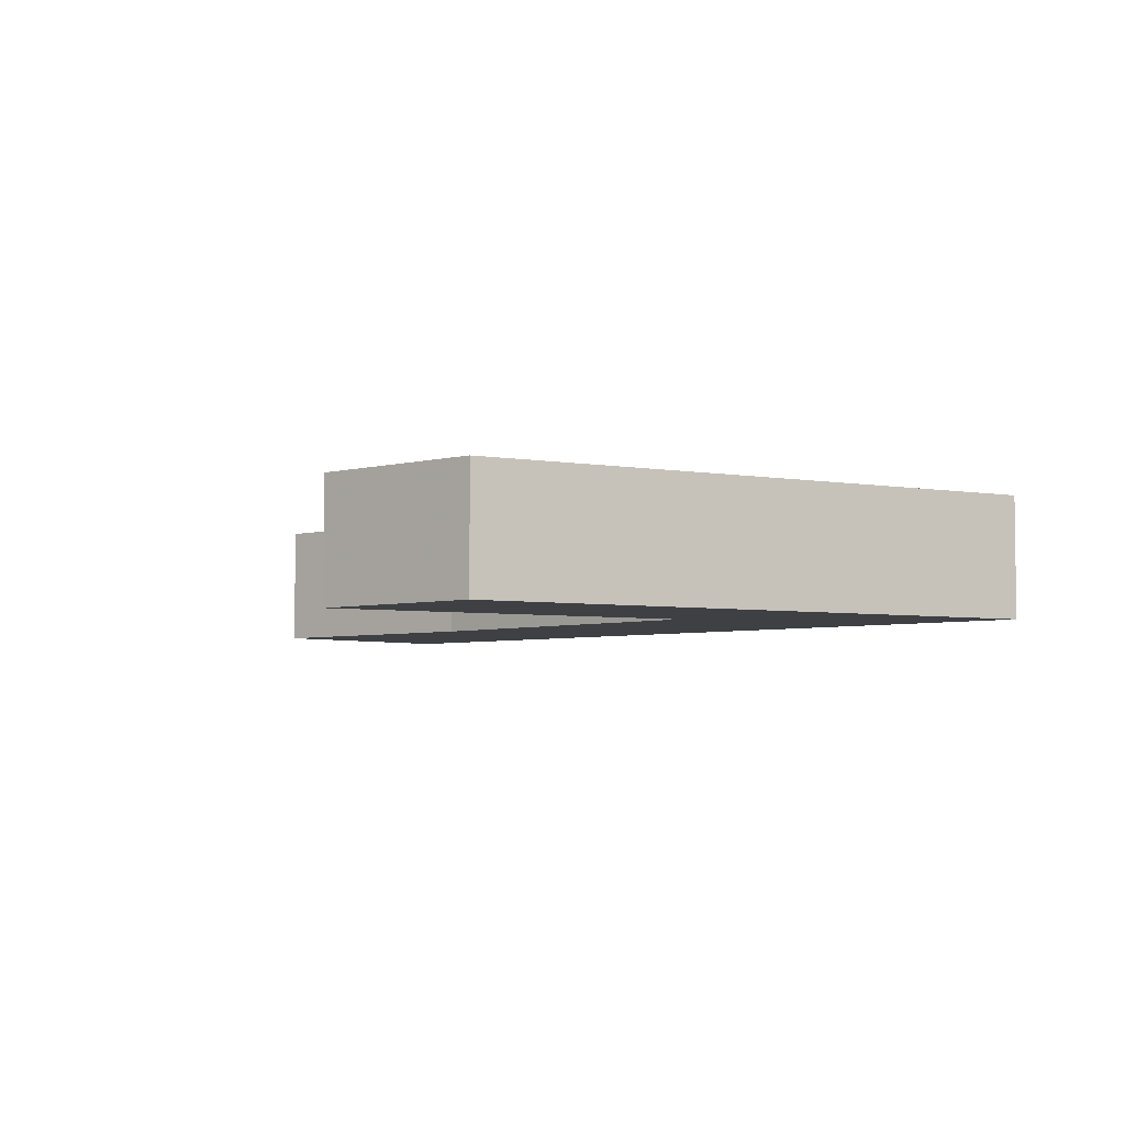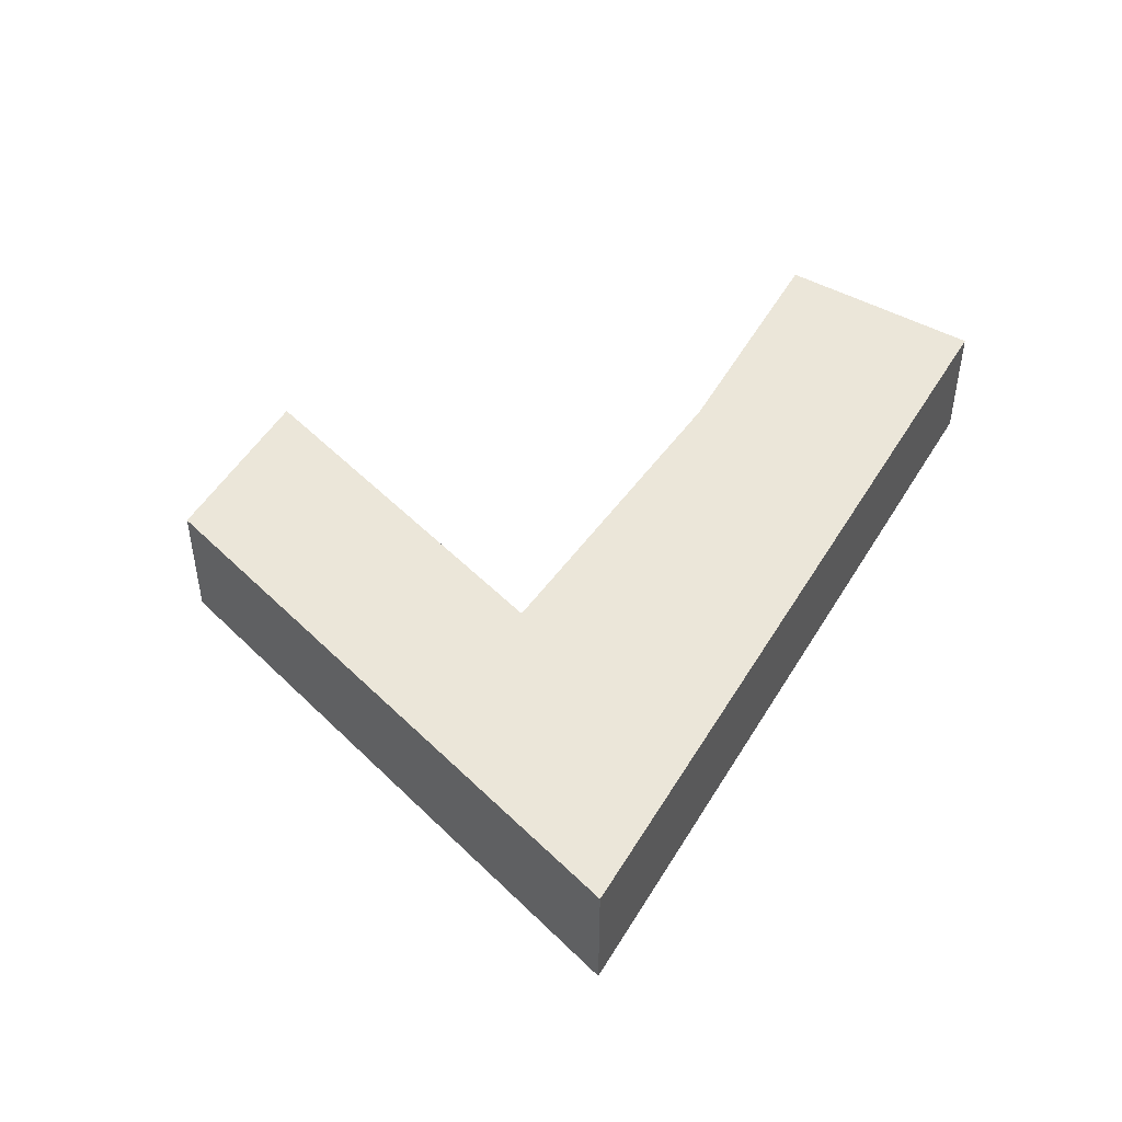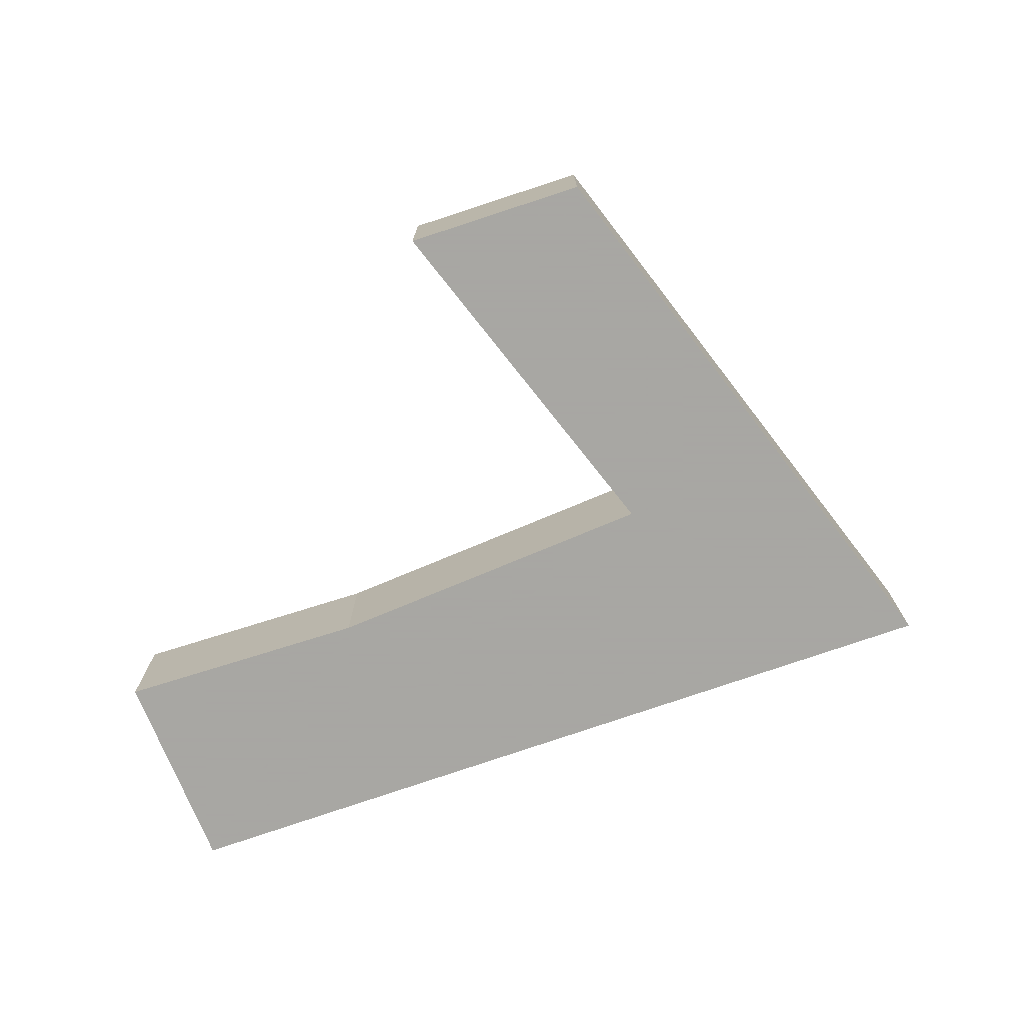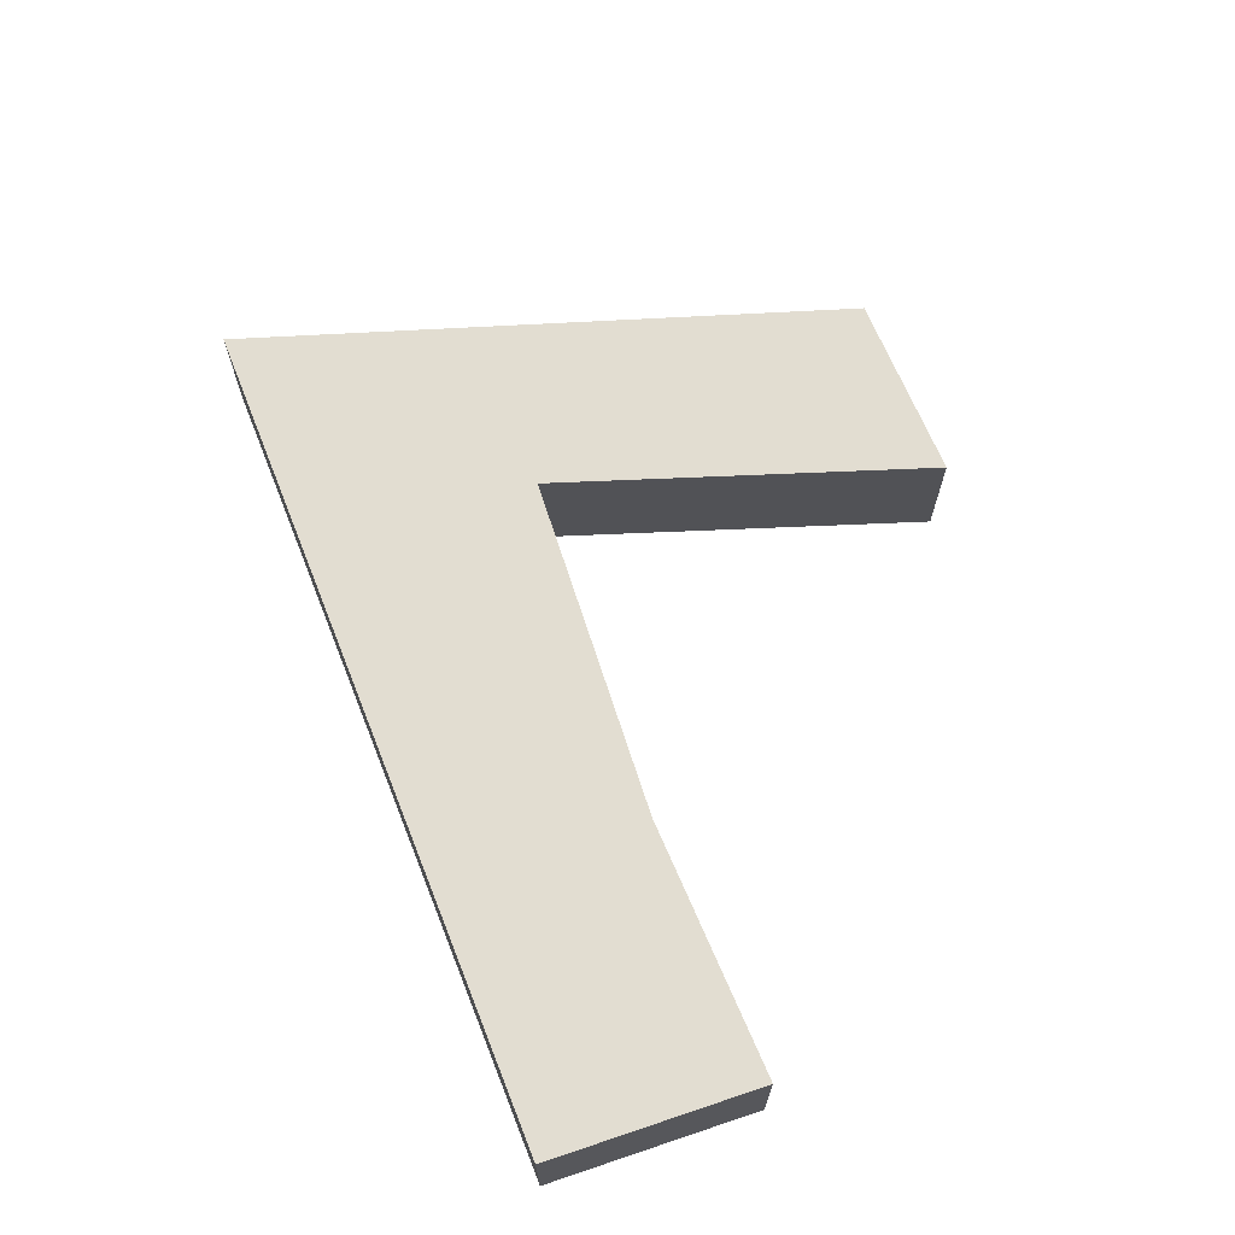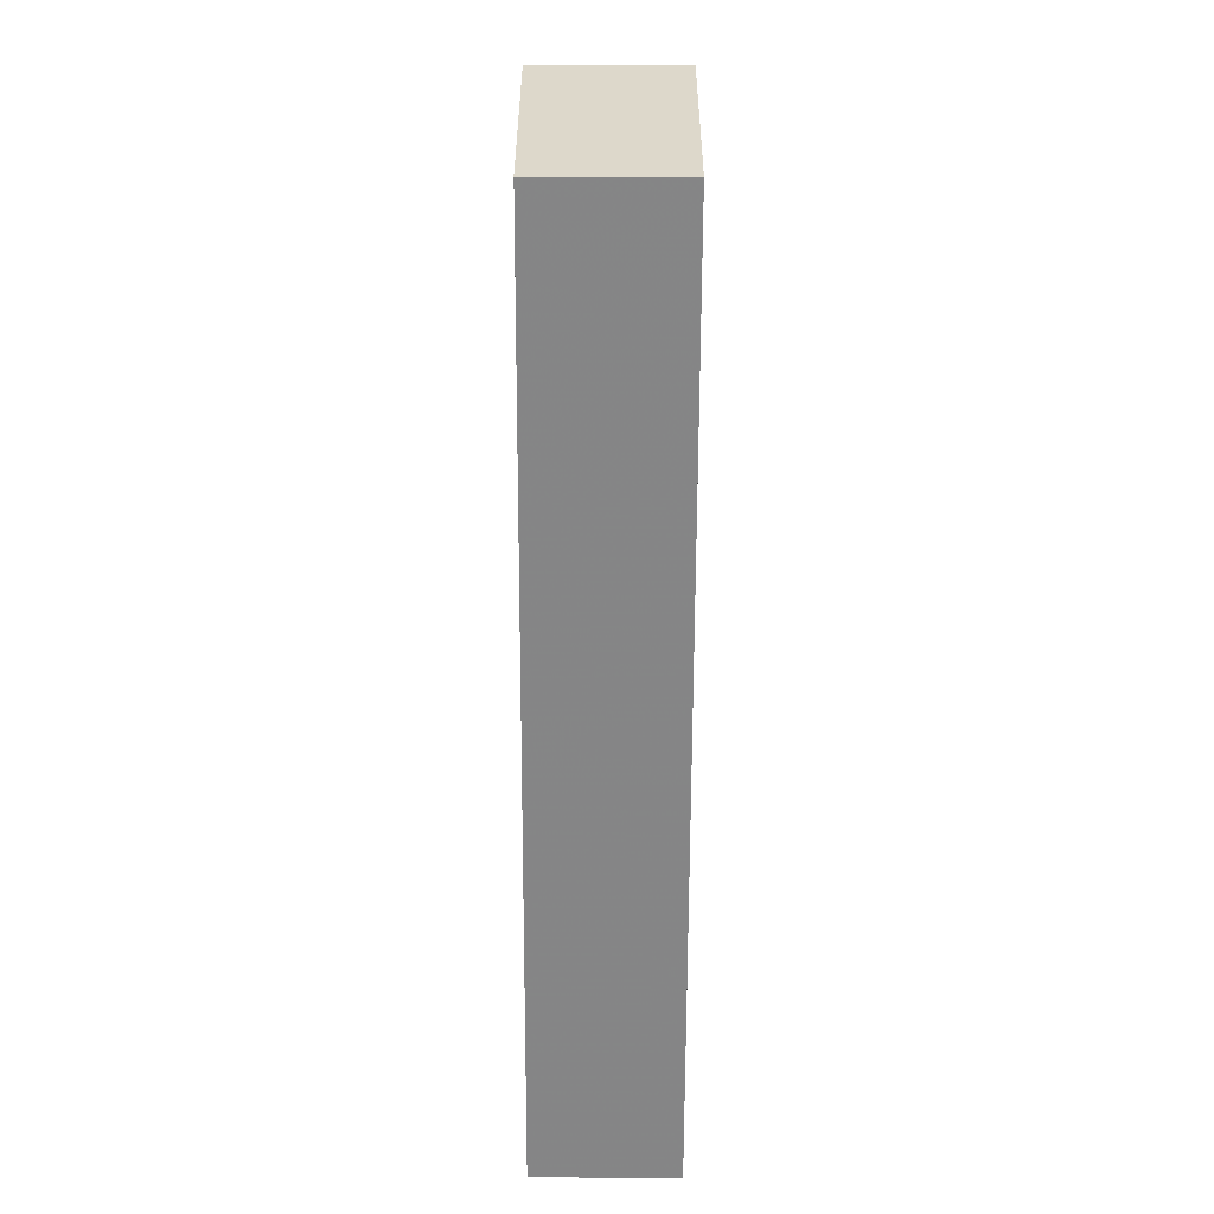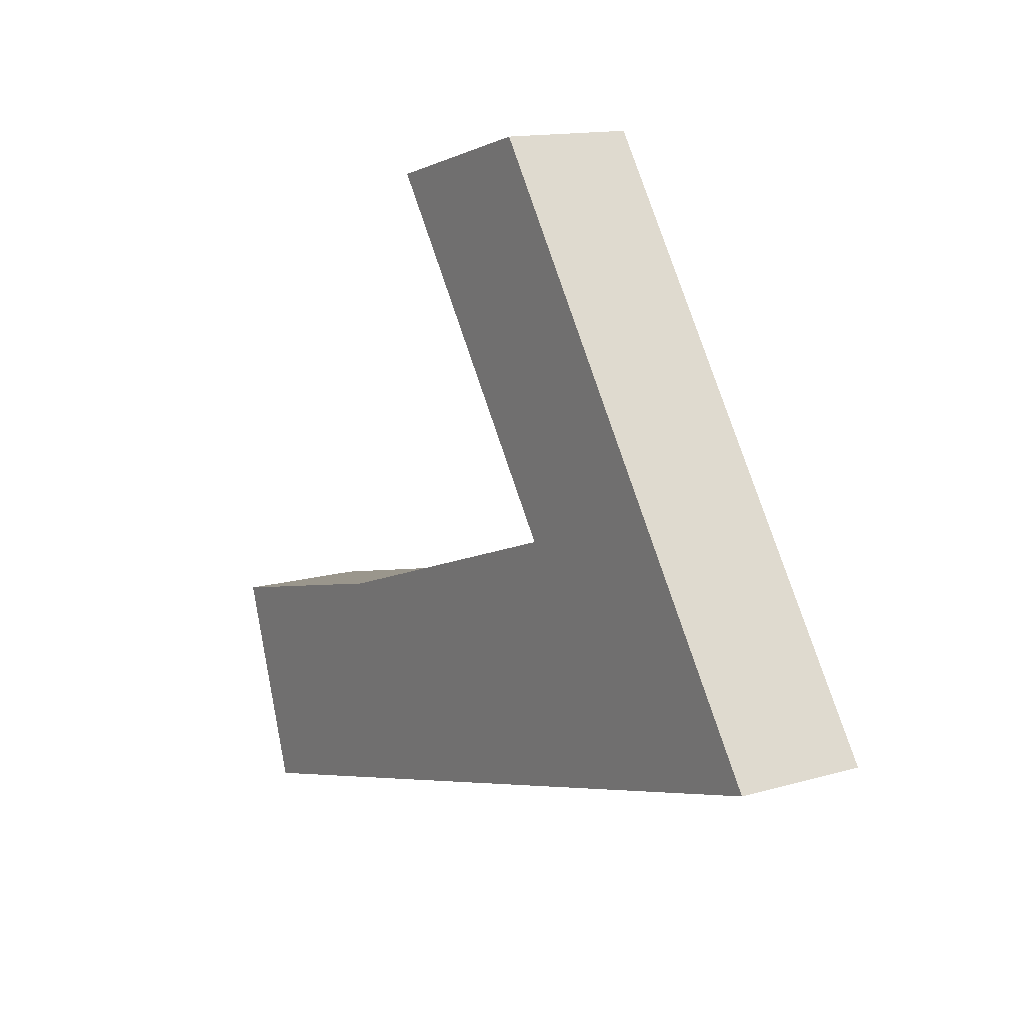
<metadata>
{"format":"obj","ext":"obj","renderer":"f3d","projection":"perspective","resolution":1024,"background":"white","views":[{"elev":-4.7,"azim":26.0,"up":"+Y"},{"elev":47.3,"azim":103.6,"up":"+Y"},{"elev":-74.4,"azim":3.4,"up":"+Y"},{"elev":68.4,"azim":-127.4,"up":"+Y"},{"elev":-77.7,"azim":-90.2,"up":"+Z"},{"elev":13.7,"azim":56.8,"up":"+Z"}]}
</metadata>
<code>
v 3.045 -0.1404 -4.966
v 3.027 -0.1404 -4.913
v 3.092 -0.1404 -4.897
v 3.177 -0.1404 -4.867
v 3.119 -0.1404 -4.784
v 3.166 -0.1404 -4.772
v 3.257 -0.1404 -4.906
v 3.092 -0.1733 -4.897
v 3.027 -0.1733 -4.913
v 3.045 -0.1733 -4.966
v 3.166 -0.1733 -4.772
v 3.119 -0.1733 -4.784
v 3.177 -0.1733 -4.867
v 3.257 -0.1733 -4.906
v 3.045 -0.1733 -4.966
v 3.027 -0.1733 -4.913
v 3.027 -0.1404 -4.913
v 3.045 -0.1404 -4.966
v 3.257 -0.1733 -4.906
v 3.045 -0.1733 -4.966
v 3.045 -0.1404 -4.966
v 3.257 -0.1404 -4.906
v 3.166 -0.1733 -4.772
v 3.257 -0.1733 -4.906
v 3.257 -0.1404 -4.906
v 3.166 -0.1404 -4.772
v 3.119 -0.1733 -4.784
v 3.166 -0.1733 -4.772
v 3.166 -0.1404 -4.772
v 3.119 -0.1404 -4.784
v 3.177 -0.1733 -4.867
v 3.119 -0.1733 -4.784
v 3.119 -0.1404 -4.784
v 3.177 -0.1404 -4.867
f 1 2 3
f 1 3 4
f 4 5 6
f 7 1 4
f 7 4 6
f 8 9 10
f 11 12 13
f 13 8 10
f 14 11 13
f 14 13 10
f 15 16 17
f 15 17 18
f 19 20 21
f 19 21 22
f 23 24 25
f 23 25 26
f 27 28 29
f 27 29 30
f 31 32 33
f 31 33 34
f 8 13 4
f 8 4 3
f 9 8 3
f 9 3 2

</code>
